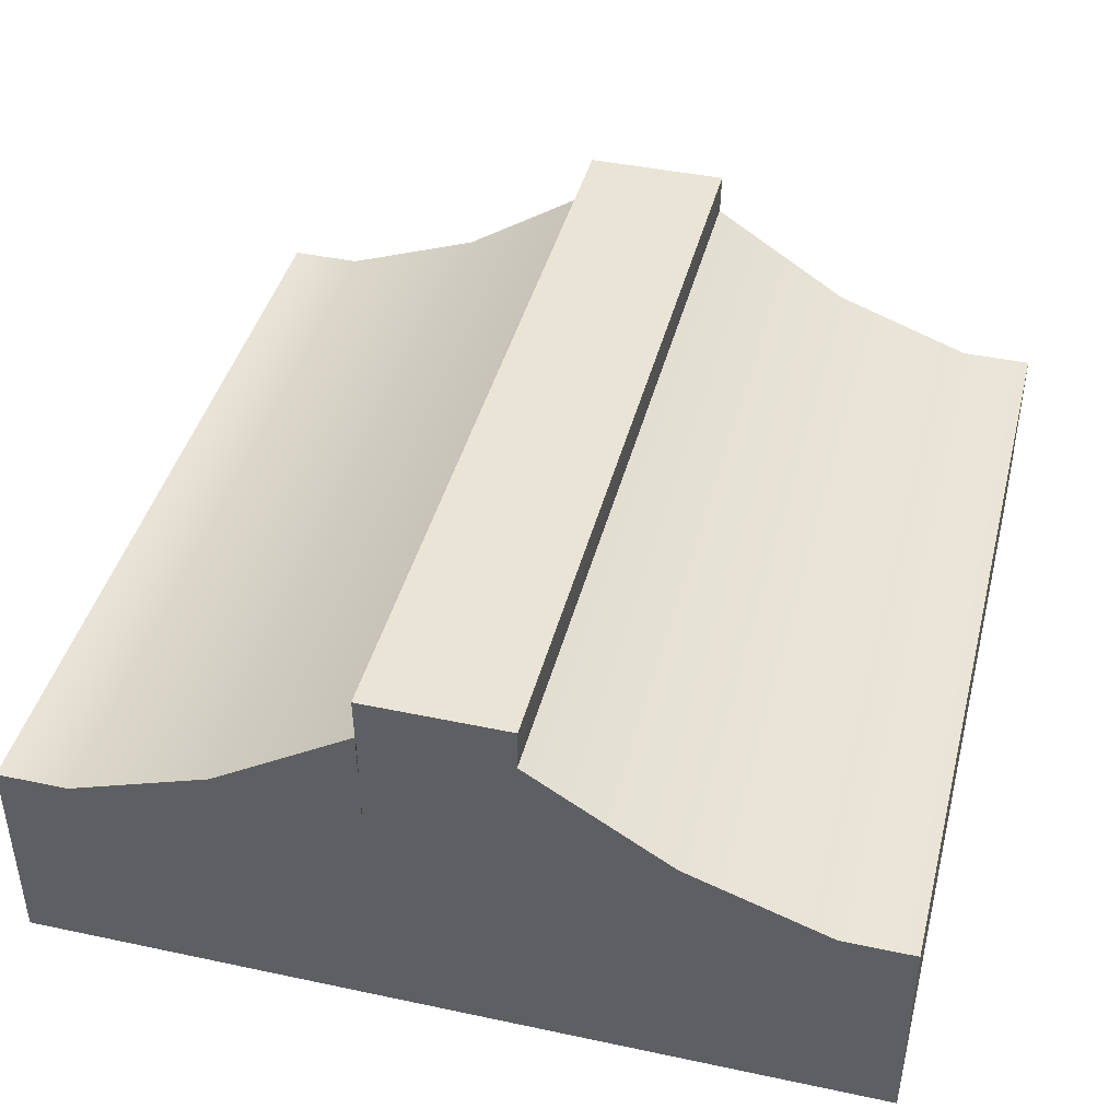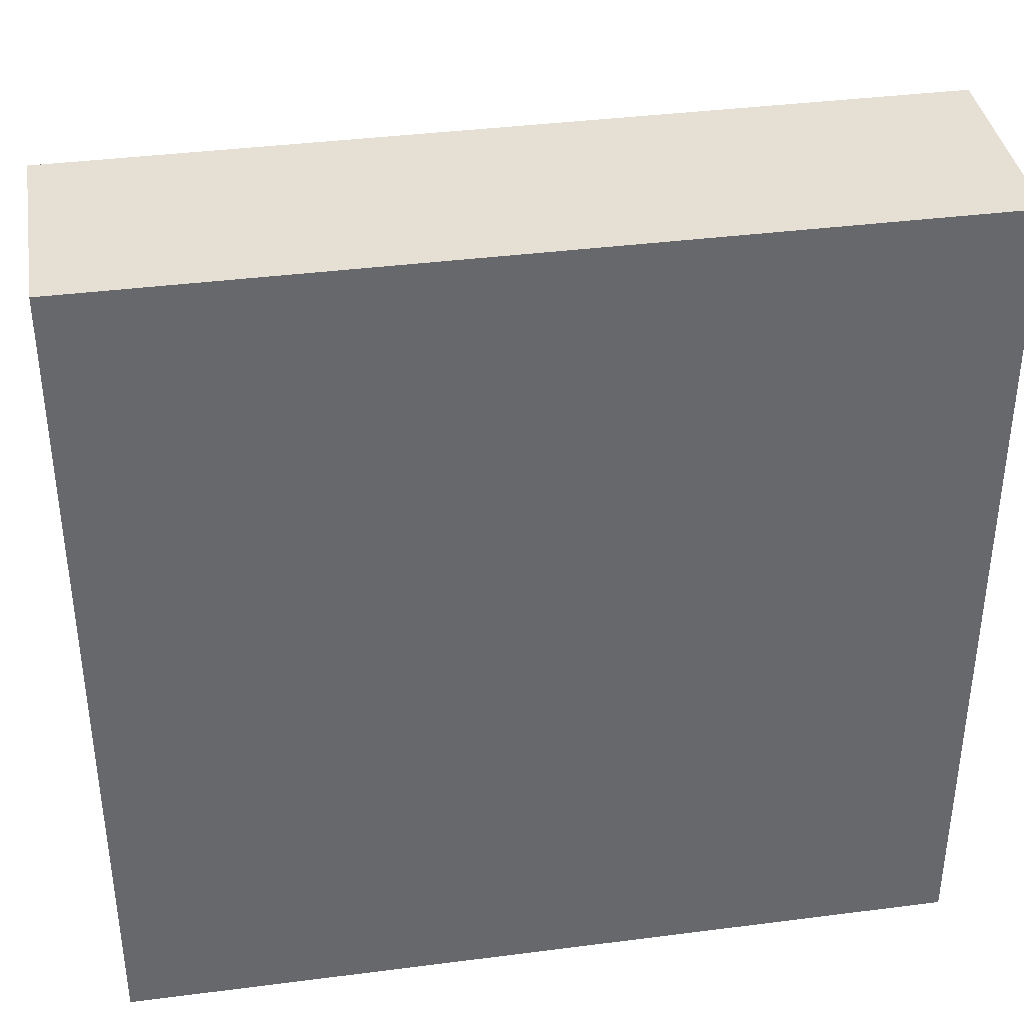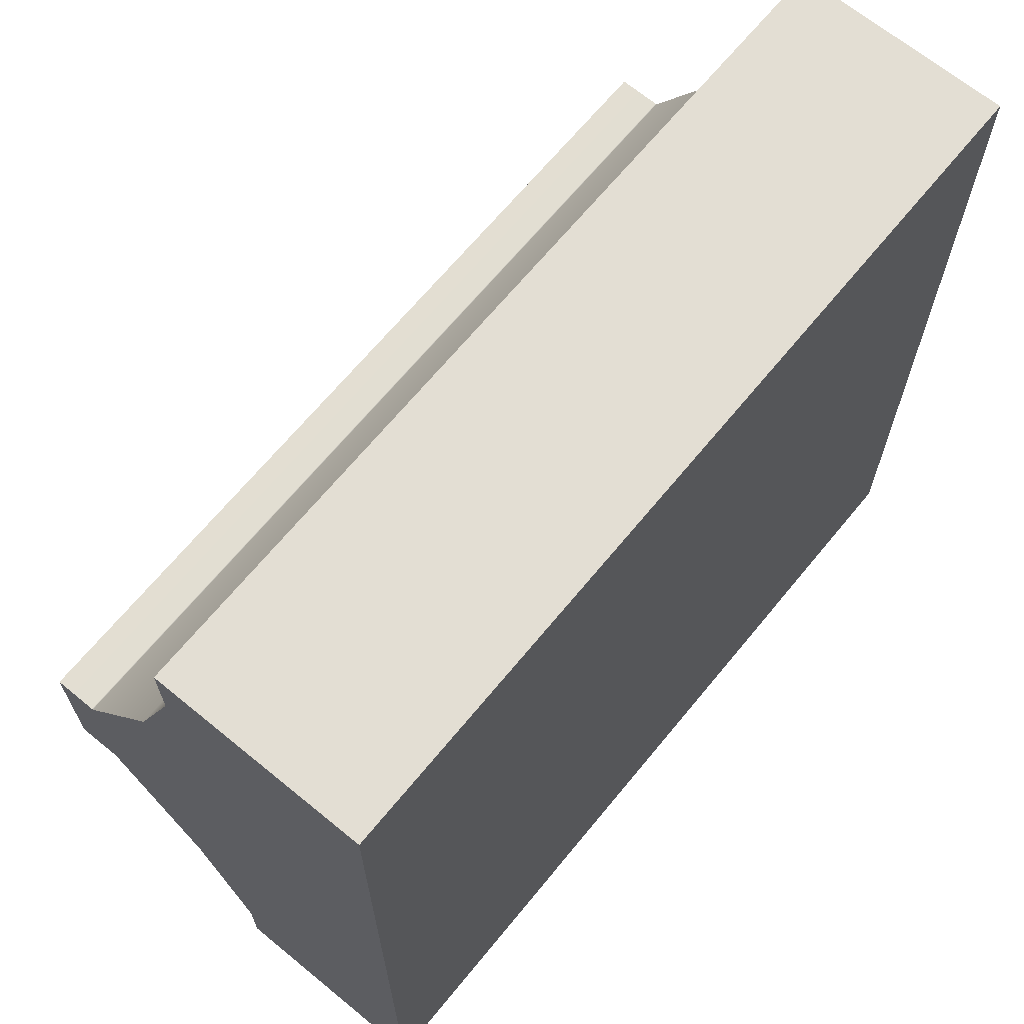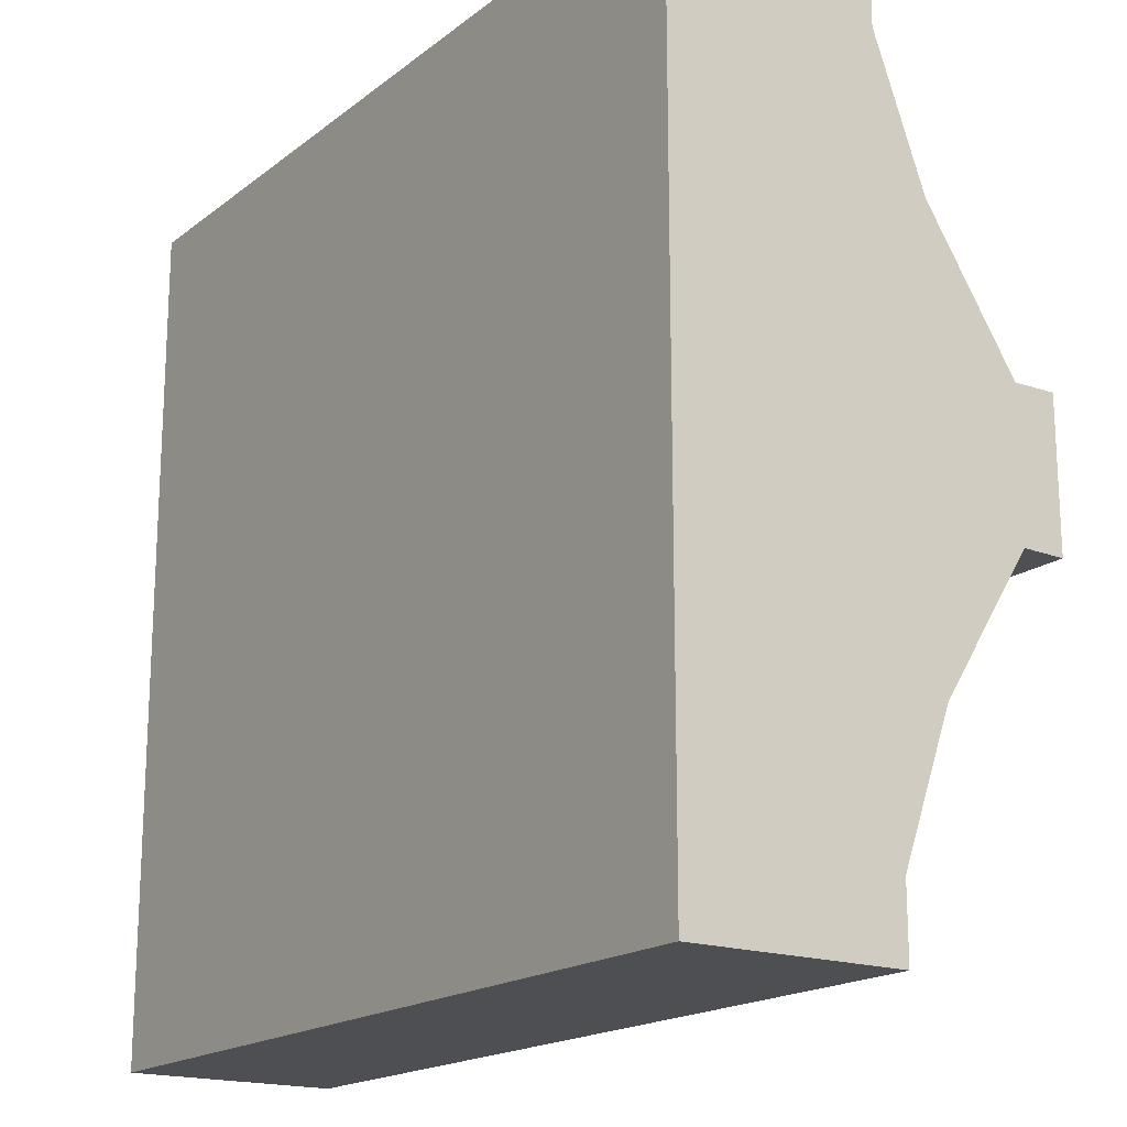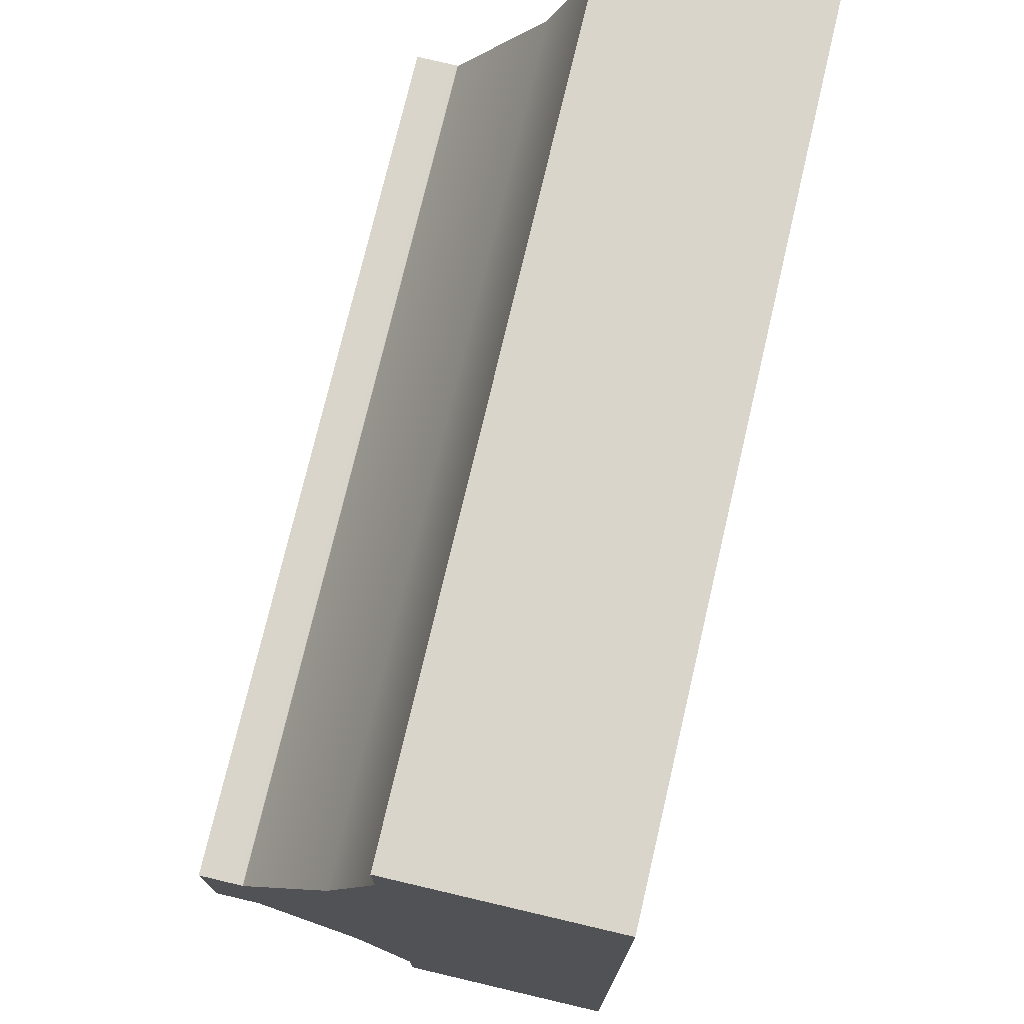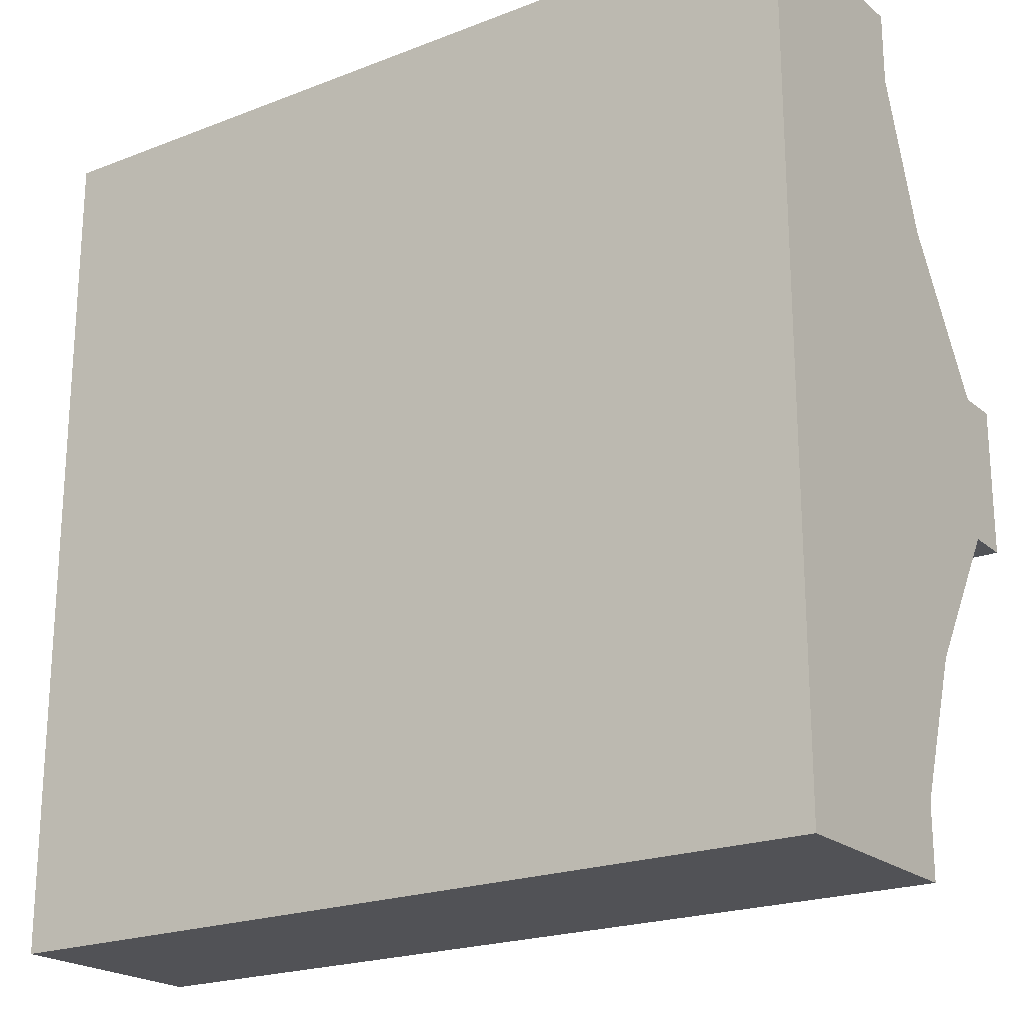
<metadata>
{"format":"obj","ext":"obj","renderer":"f3d","projection":"perspective","resolution":1024,"background":"white","views":[{"elev":42.4,"azim":-75.7,"up":"+Y"},{"elev":38.0,"azim":-9.3,"up":"+Z"},{"elev":67.2,"azim":-50.6,"up":"+Z"},{"elev":-18.0,"azim":55.2,"up":"+Z"},{"elev":74.7,"azim":-76.8,"up":"+Z"},{"elev":-21.2,"azim":34.7,"up":"+Z"}]}
</metadata>
<code>
g default
v -0.5 0 0.5
v 0.5 0 0.5
v -0.5 0.25 0.5
v 0.5 0.25 0.5
v -0.5 0.25 0.4167
v 0.5 0.25 0.4167
v -0.5 0.31 0.25
v 0.5 0.31 0.25
v -0.5 0.4168 0.08333
v 0.5 0.4168 0.08333
v -0.5 0.4168 -0.08333
v 0.5 0.4168 -0.08333
v -0.5 0.31 -0.25
v 0.5 0.31 -0.25
v -0.5 0.25 -0.4167
v 0.5 0.25 -0.4167
v -0.5 0.25 -0.5
v 0.5 0.25 -0.5
v -0.5 0 -0.5
v 0.5 0 -0.5
v -0.5 0 -0.4167
v 0.5 0 -0.4167
v -0.5 0 -0.25
v 0.5 0 -0.25
v -0.5 0 -0.08333
v 0.5 0 -0.08333
v -0.5 0 0.08333
v 0.5 0 0.08333
v -0.5 0 0.25
v 0.5 0 0.25
v -0.5 0 0.4167
v 0.5 0 0.4167
v -0.5 0.4178 0.08415
v 0.5 0.4178 0.08415
v 0.5 0.4178 -0.08415
v -0.5 0.4178 -0.08415
v -0.5 0.4664 0.08496
v 0.5 0.4664 0.08496
v 0.5 0.4664 -0.08496
v -0.5 0.4664 -0.08496
g pCube1
f 1 2 4 3
f 3 4 6 5
f 8 7 5 6
f 10 9 7 8
f 38 39 40 37
f 14 13 11 12
f 16 15 13 14
f 15 16 18 17
f 17 18 20 19
f 19 20 22 21
f 24 23 21 22
f 26 25 23 24
f 28 27 25 26
f 30 29 27 28
f 32 31 29 30
f 31 32 2 1
f 22 20 18 16
f 16 14 24 22
f 14 12 26 24
f 10 8 30 28
f 8 6 32 30
f 2 32 6 4
f 19 21 15 17
f 13 15 21 23
f 11 13 23 25
f 36 11 25 27 9 33 37 40
f 7 9 27 29
f 5 7 29 31
f 31 1 3 5
f 9 10 34 33
f 12 11 36 35
f 33 34 38 37
f 12 35 39 38 34 10 28 26
f 35 36 40 39
g default
v -0.5 0 0.5
v 0.5 0 0.5
v -0.5 0.25 0.5
v 0.5 0.25 0.5
v -0.5 0.25 0.4167
v 0.5 0.25 0.4167
v -0.5 0.31 0.25
v 0.5 0.31 0.25
v -0.5 0.4168 0.08333
v 0.5 0.4168 0.08333
v -0.5 0.4168 -0.08333
v 0.5 0.4168 -0.08333
v -0.5 0.31 -0.25
v 0.5 0.31 -0.25
v -0.5 0.25 -0.4167
v 0.5 0.25 -0.4167
v -0.5 0.25 -0.5
v 0.5 0.25 -0.5
v -0.5 0 -0.5
v 0.5 0 -0.5
v -0.5 0 -0.4167
v 0.5 0 -0.4167
v -0.5 0 -0.25
v 0.5 0 -0.25
v -0.5 0 -0.08333
v 0.5 0 -0.08333
v -0.5 0 0.08333
v 0.5 0 0.08333
v -0.5 0 0.25
v 0.5 0 0.25
v -0.5 0 0.4167
v 0.5 0 0.4167
v -0.5 0.4178 0.08415
v 0.5 0.4178 0.08415
v 0.5 0.4178 -0.08415
v -0.5 0.4178 -0.08415
v -0.5 0.4664 0.08496
v 0.5 0.4664 0.08496
v 0.5 0.4664 -0.08496
v -0.5 0.4664 -0.08496
g pCube1
f 41 42 44 43
f 43 44 46 45
f 48 47 45 46
f 50 49 47 48
f 78 79 80 77
f 54 53 51 52
f 56 55 53 54
f 55 56 58 57
f 57 58 60 59
f 59 60 62 61
f 64 63 61 62
f 66 65 63 64
f 68 67 65 66
f 70 69 67 68
f 72 71 69 70
f 71 72 42 41
f 62 60 58 56
f 56 54 64 62
f 54 52 66 64
f 50 48 70 68
f 48 46 72 70
f 42 72 46 44
f 59 61 55 57
f 53 55 61 63
f 51 53 63 65
f 76 51 65 67 49 73 77 80
f 47 49 67 69
f 45 47 69 71
f 71 41 43 45
f 49 50 74 73
f 52 51 76 75
f 73 74 78 77
f 52 75 79 78 74 50 68 66
f 75 76 80 79

</code>
